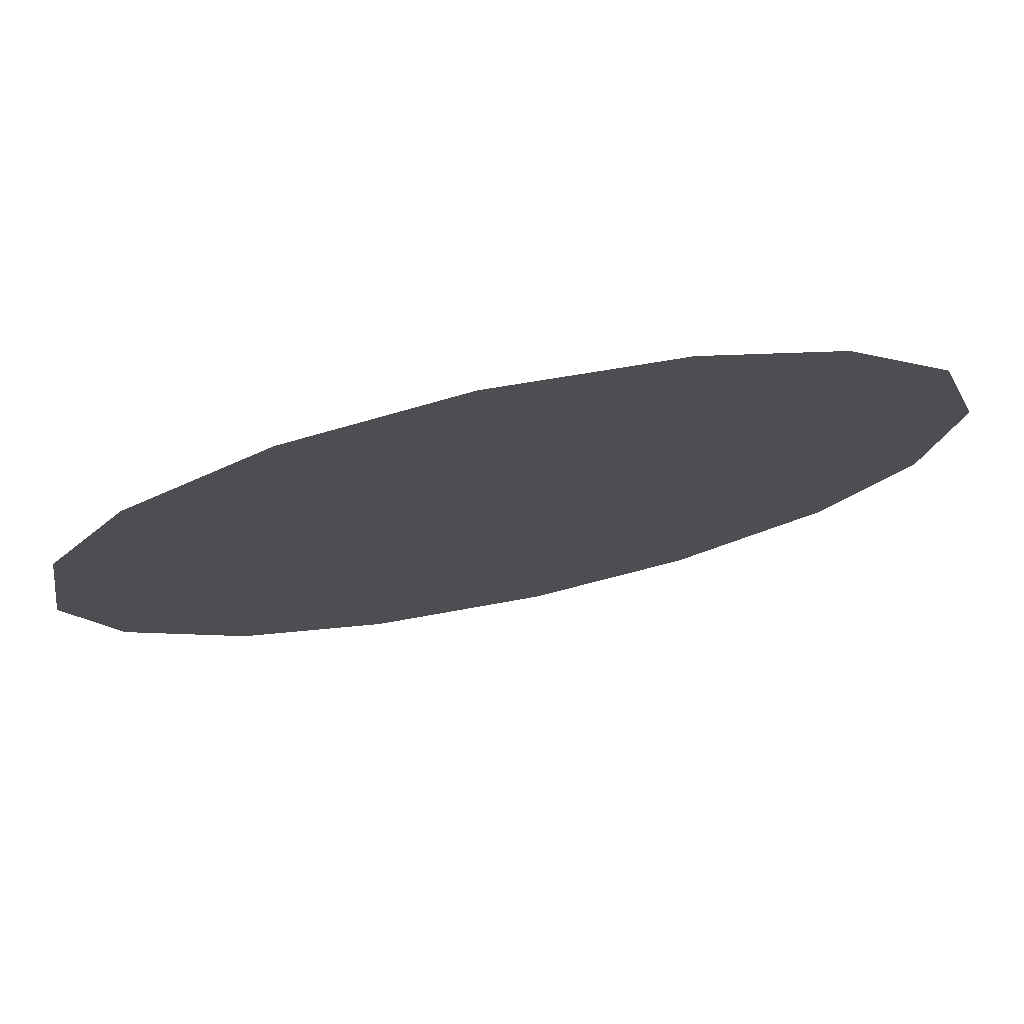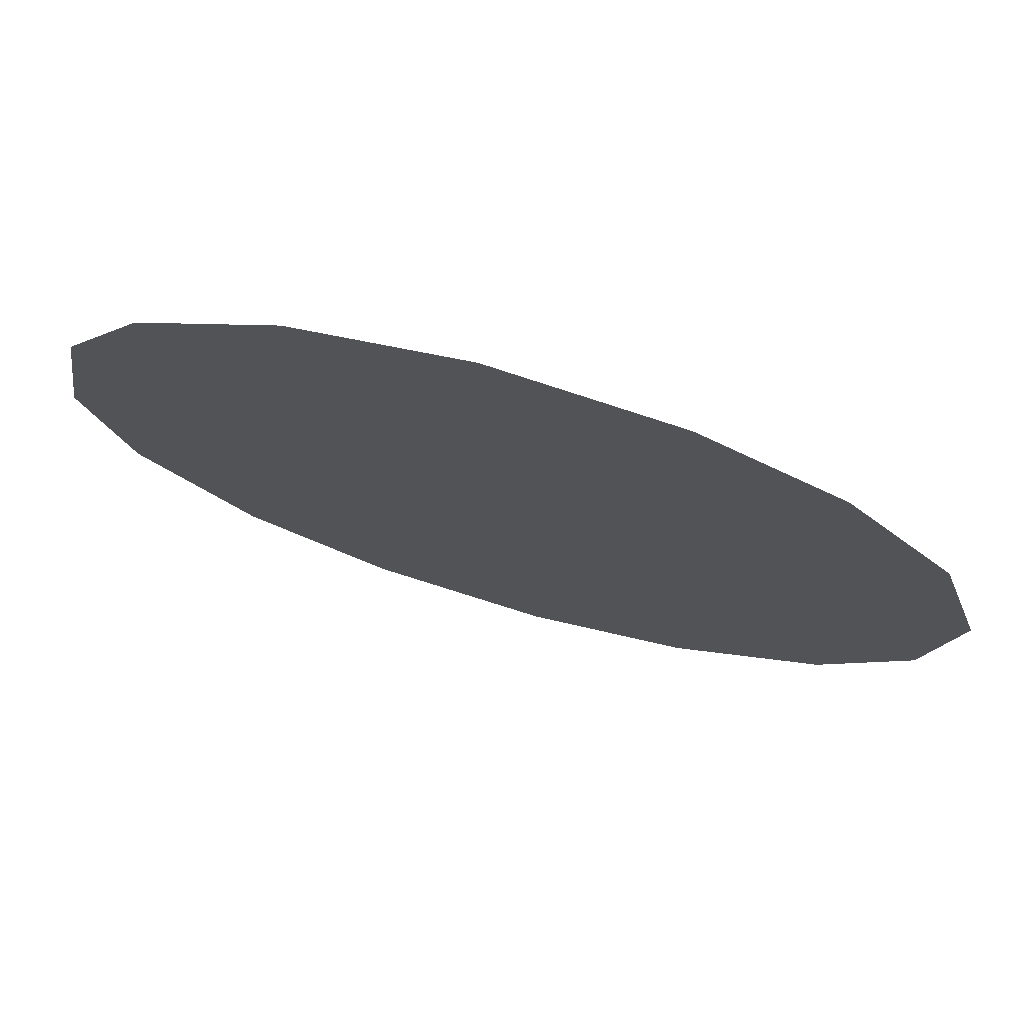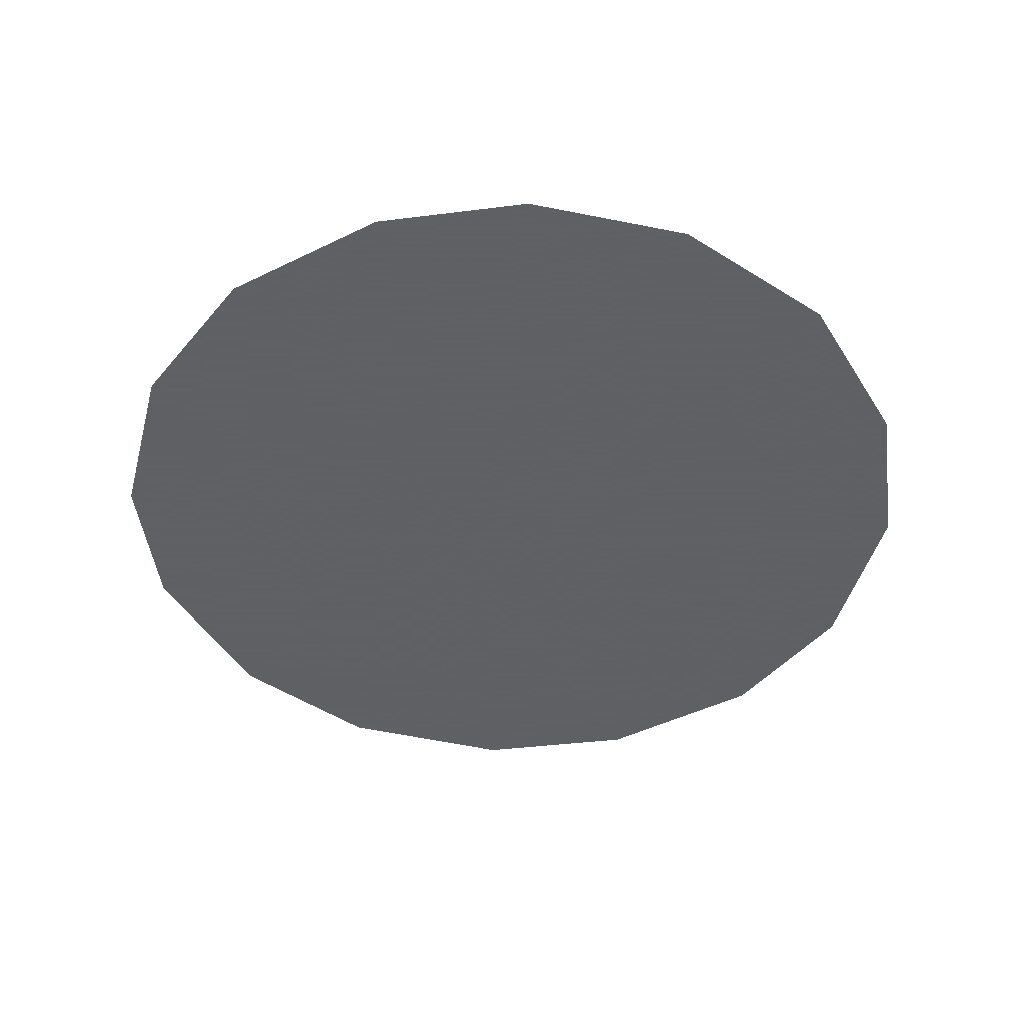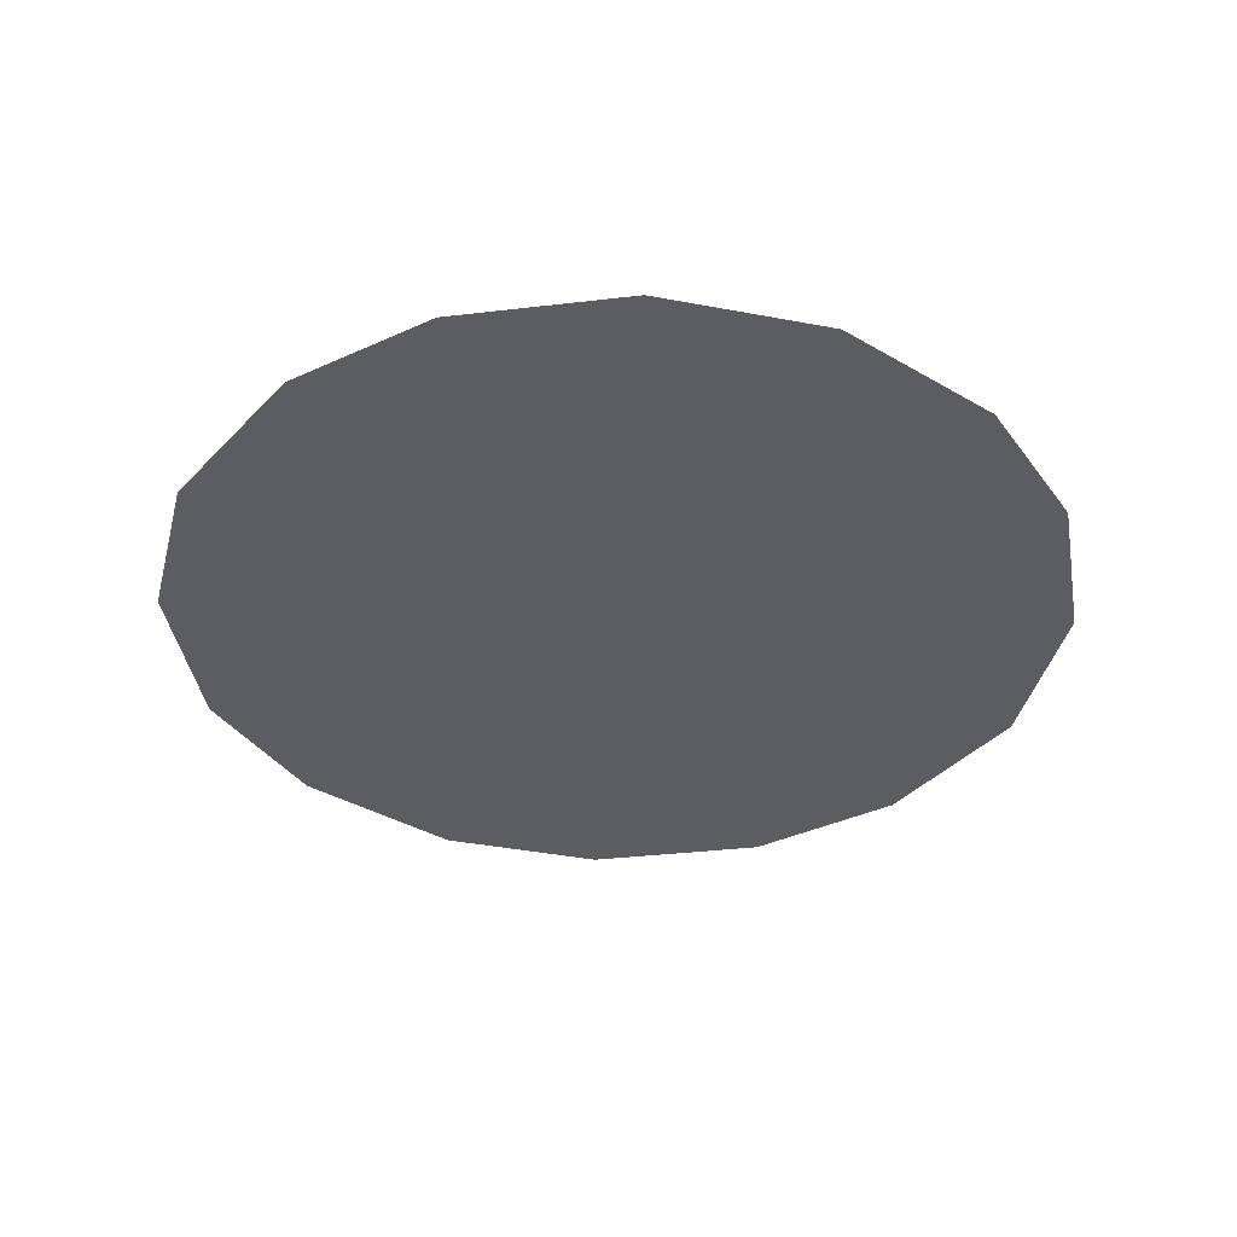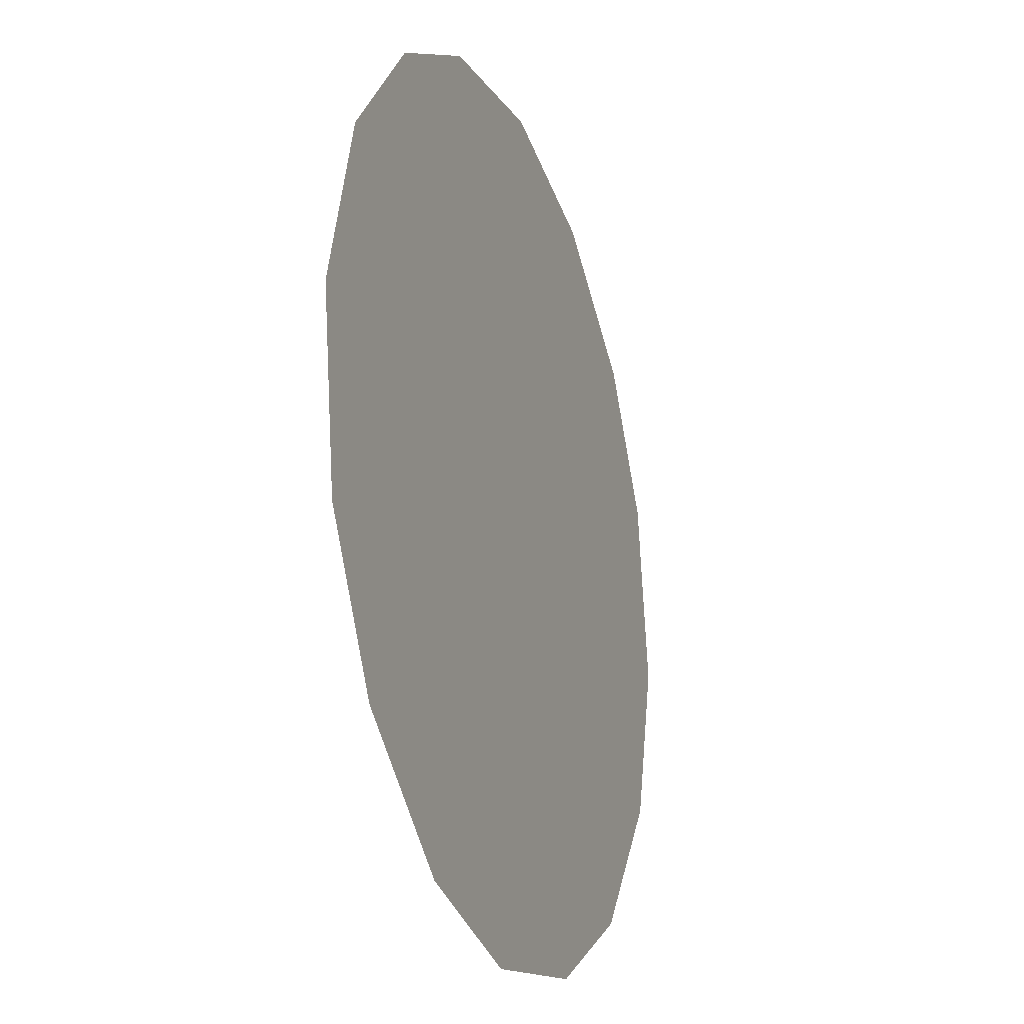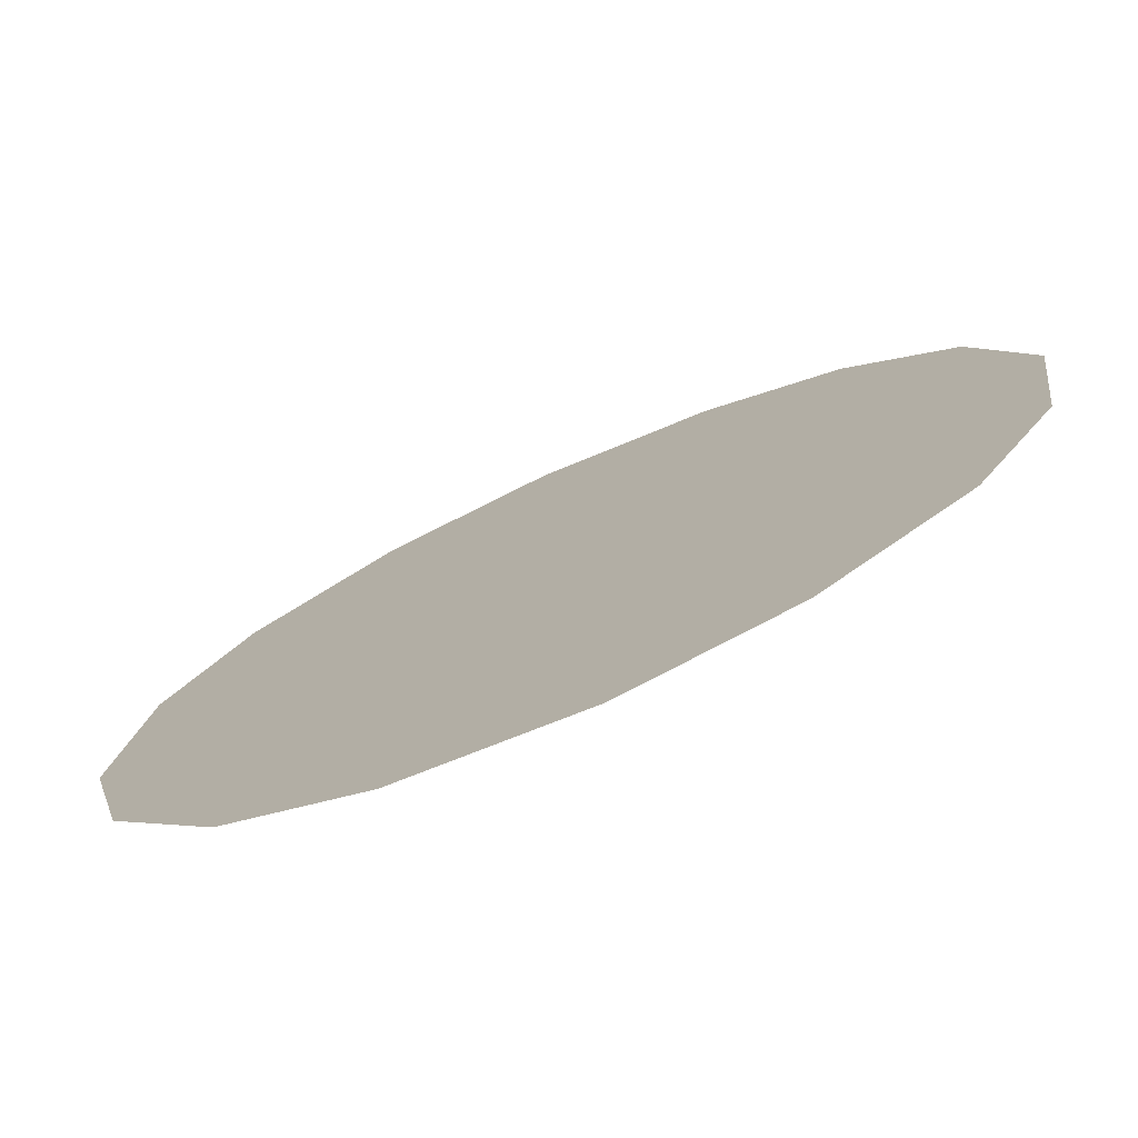
<metadata>
{"format":"obj","ext":"obj","renderer":"f3d","projection":"perspective","resolution":1024,"background":"white","views":[{"elev":76.9,"azim":168.3,"up":"+Y"},{"elev":75.7,"azim":-164.1,"up":"+Y"},{"elev":-45.3,"azim":-142.0,"up":"+Z"},{"elev":-37.2,"azim":151.4,"up":"+Z"},{"elev":-22.2,"azim":-70.2,"up":"+Y"},{"elev":-76.3,"azim":-156.1,"up":"+Y"}]}
</metadata>
<code>
v -0.05246 0.564 0.01
v -0.05132 0.568 0.01
v -0.04892 0.5709 0.01
v -0.04582 0.5727 0.01
v -0.04185 0.5733 0.01
v -0.03811 0.5723 0.01
v -0.03496 0.5699 0.01
v -0.03313 0.5669 0.01
v -0.03248 0.5627 0.01
v -0.03342 0.559 0.01
v -0.03587 0.5558 0.01
v -0.03909 0.5539 0.01
v -0.04312 0.5533 0.01
v -0.04674 0.5542 0.01
v -0.05001 0.5567 0.01
v -0.05189 0.5599 0.01
v -0.04423 0.5663 0.01
v -0.04593 0.5693 0.01
v -0.03864 0.5656 0.01
v -0.04801 0.5661 0.01
v -0.04212 0.5695 0.01
v -0.03609 0.5672 0.01
v -0.03887 0.5689 0.01
v -0.03577 0.5637 0.01
v -0.04042 0.5598 0.01
v -0.03867 0.5625 0.01
v -0.04166 0.5641 0.01
v -0.03692 0.5594 0.01
v -0.04117 0.5669 0.01
v -0.0459 0.5618 0.01
v -0.03496 0.5612 0.01
v -0.03897 0.557 0.01
v -0.04262 0.5569 0.01
v -0.0435 0.5599 0.01
v -0.04676 0.5583 0.01
v -0.04884 0.5607 0.01
v -0.04603 0.5644 0.01
v -0.04862 0.5634 0.01
v -0.04514 0.5563 0.01
f 34 35 39
f 19 26 24
f 13 12 33
f 7 23 22
f 6 21 23
f 27 30 34
f 18 20 17
f 35 36 15
f 20 3 2
f 18 3 20
f 18 4 3
f 31 28 10
f 32 11 28
f 9 24 31
f 26 28 31
f 23 7 6
f 9 8 24
f 29 17 27
f 19 22 23
f 22 8 7
f 27 17 37
f 4 18 21
f 2 1 20
f 21 6 5
f 5 4 21
f 22 24 8
f 1 16 36
f 29 23 21
f 22 19 24
f 18 17 21
f 26 19 27
f 32 33 12
f 19 29 27
f 26 25 28
f 37 17 20
f 25 26 27
f 32 28 25
f 11 10 28
f 23 29 19
f 17 29 21
f 36 30 38
f 39 35 14
f 9 31 10
f 26 31 24
f 32 25 33
f 11 32 12
f 34 33 25
f 13 33 39
f 27 34 25
f 34 30 35
f 36 35 30
f 14 35 15
f 37 38 30
f 15 36 16
f 37 20 38
f 27 37 30
f 20 1 38
f 1 36 38
f 13 39 14
f 34 39 33

</code>
